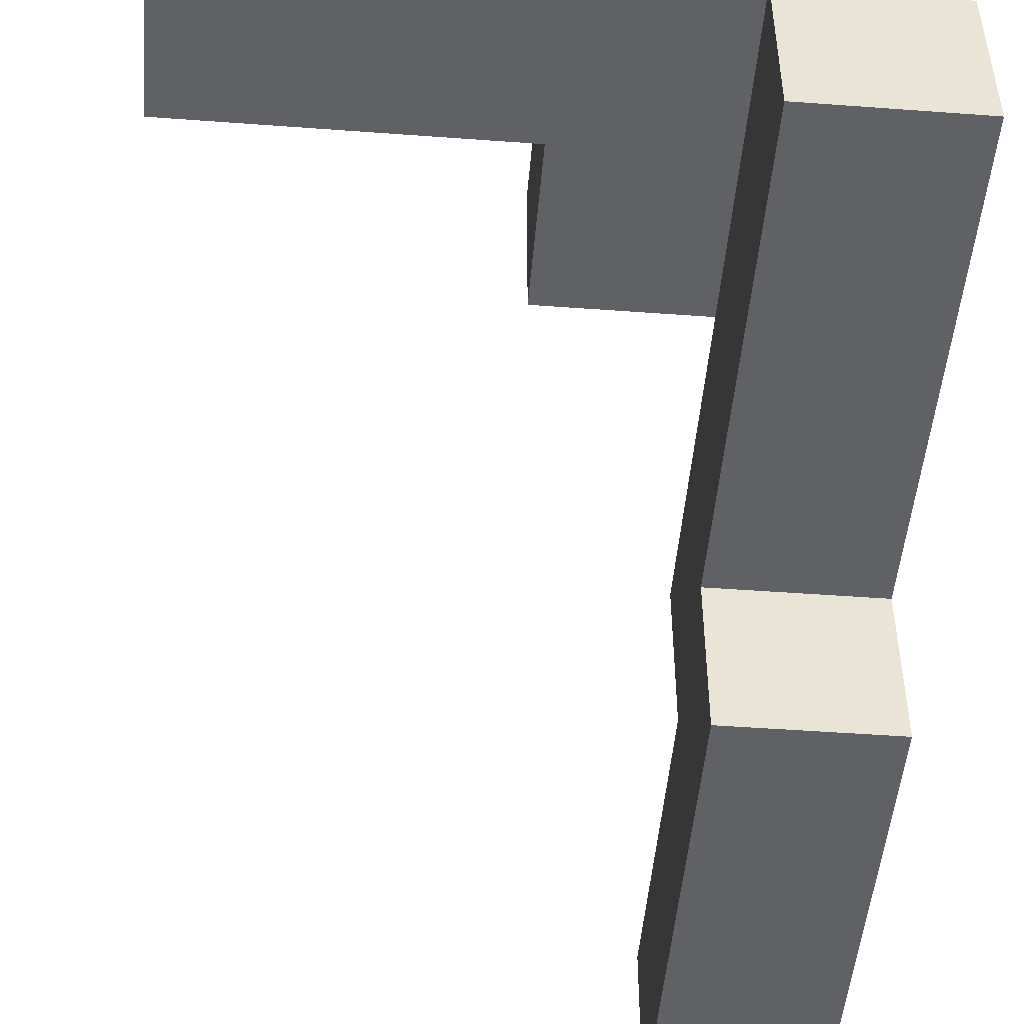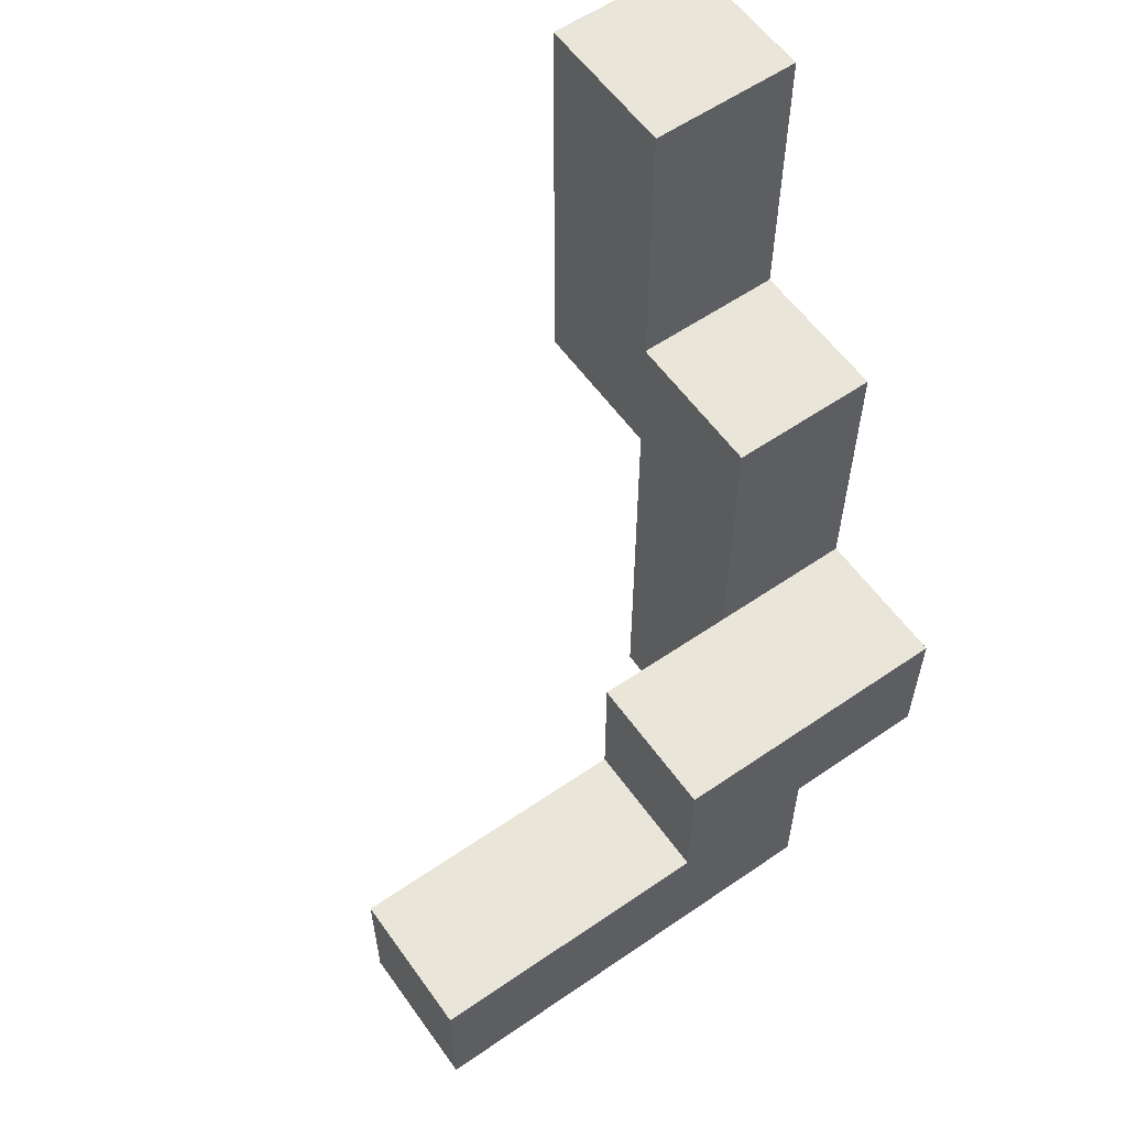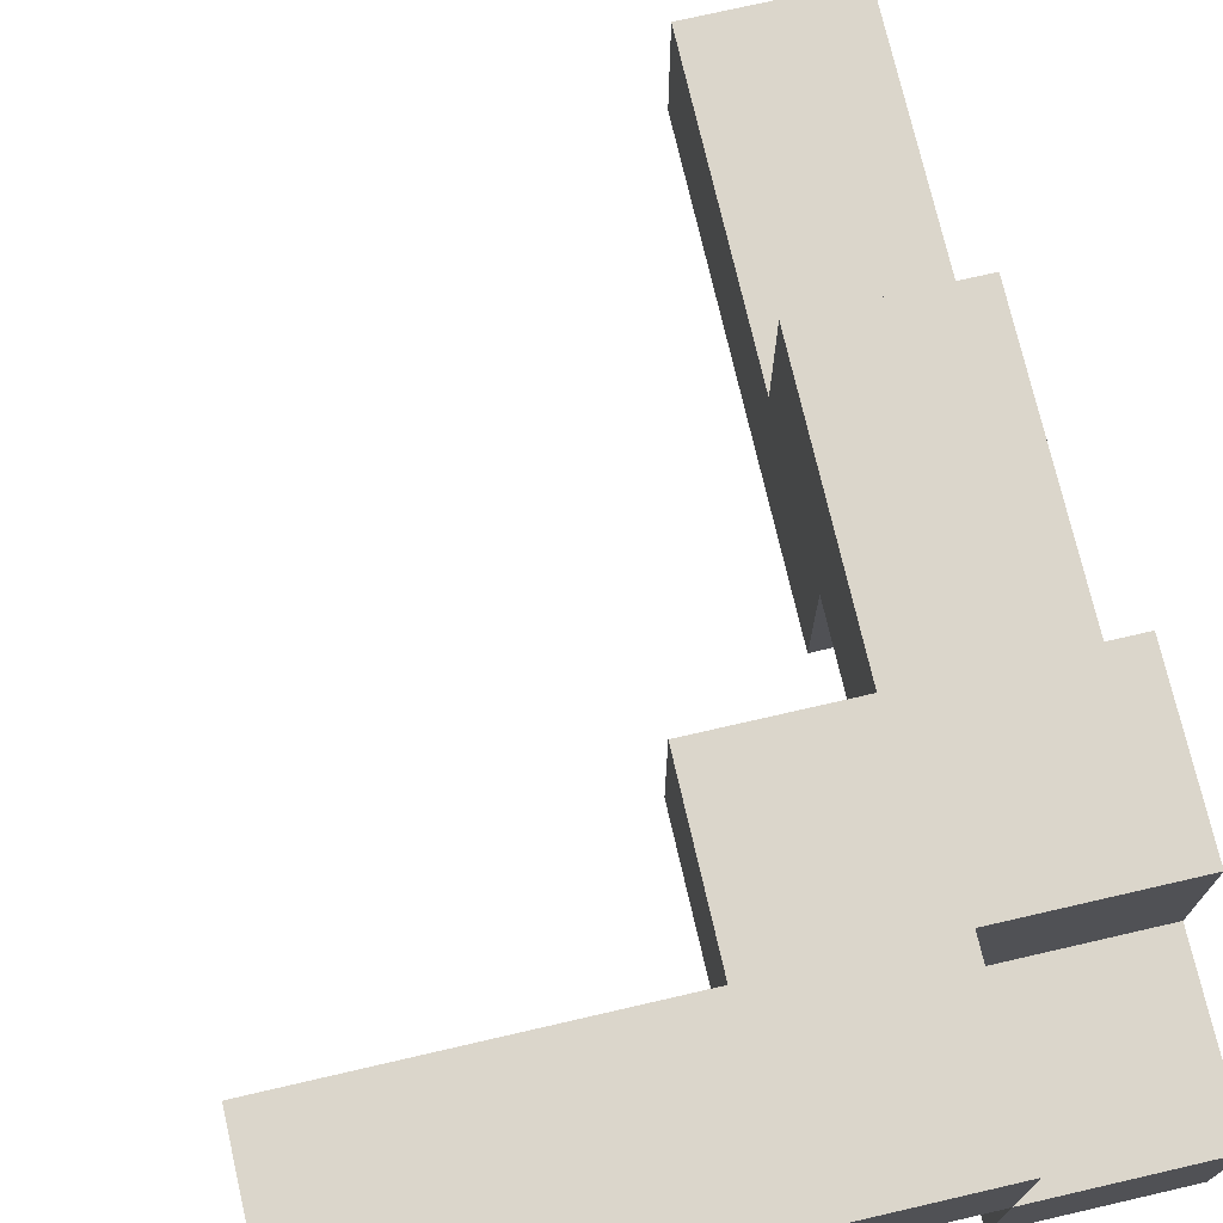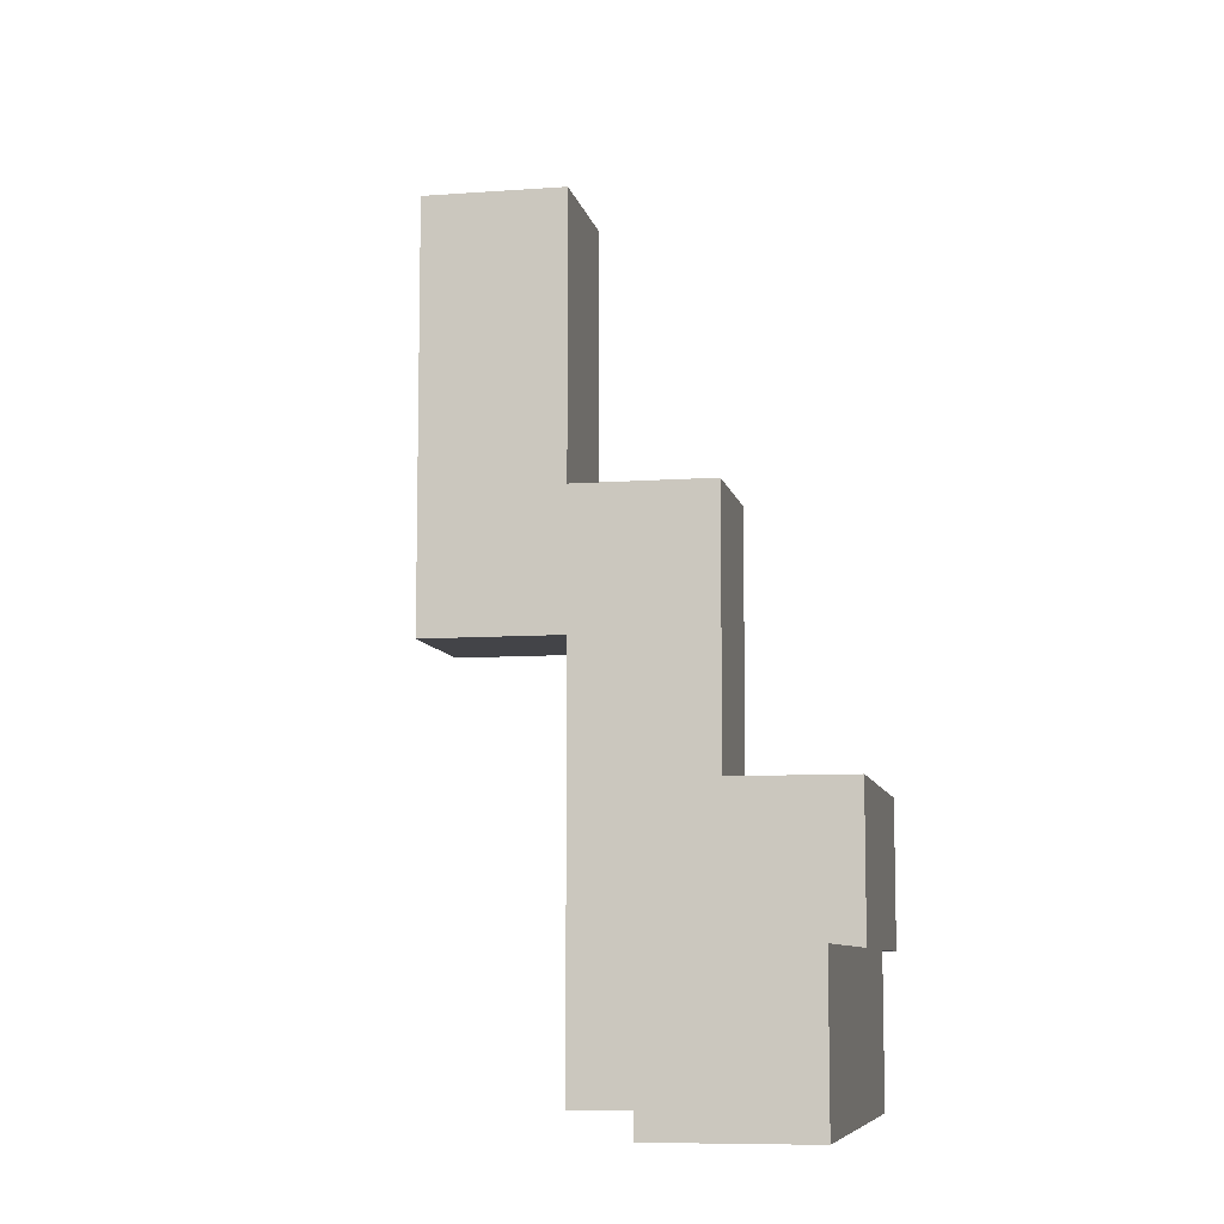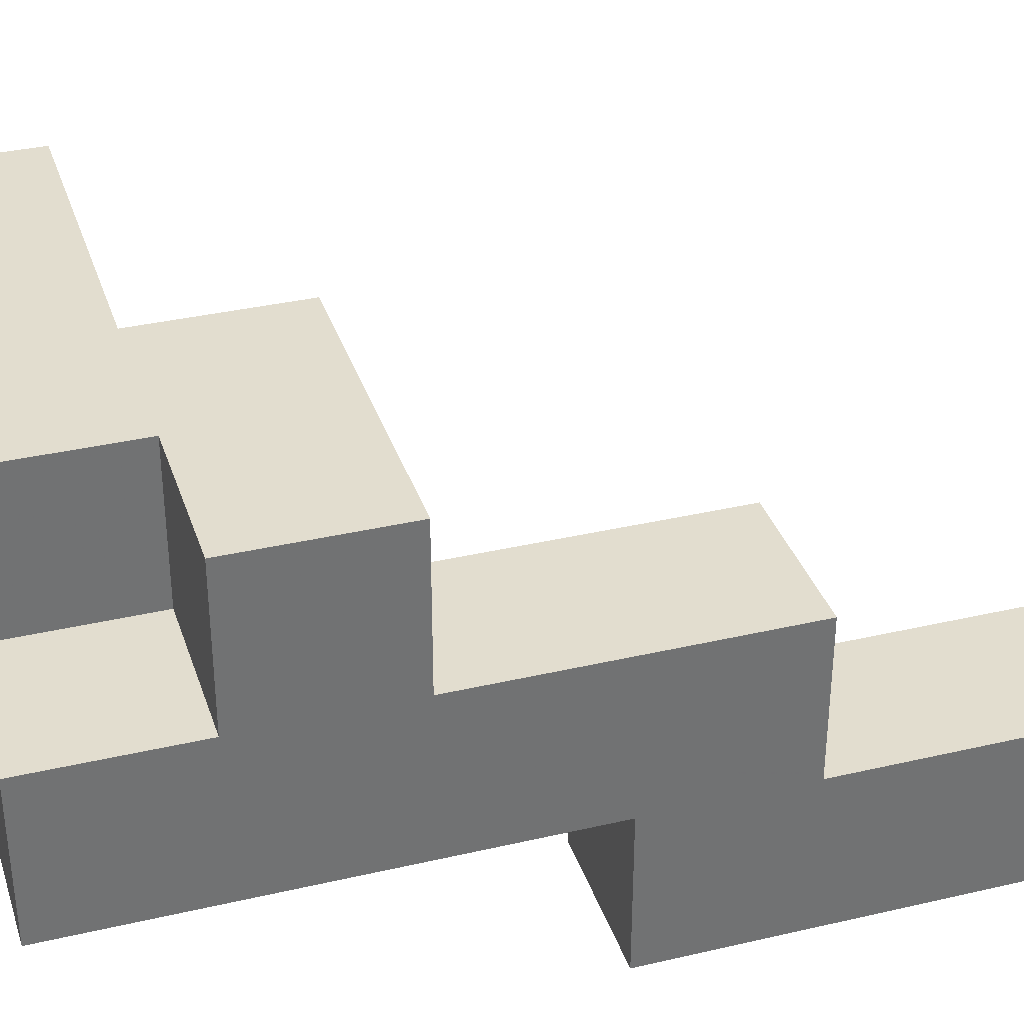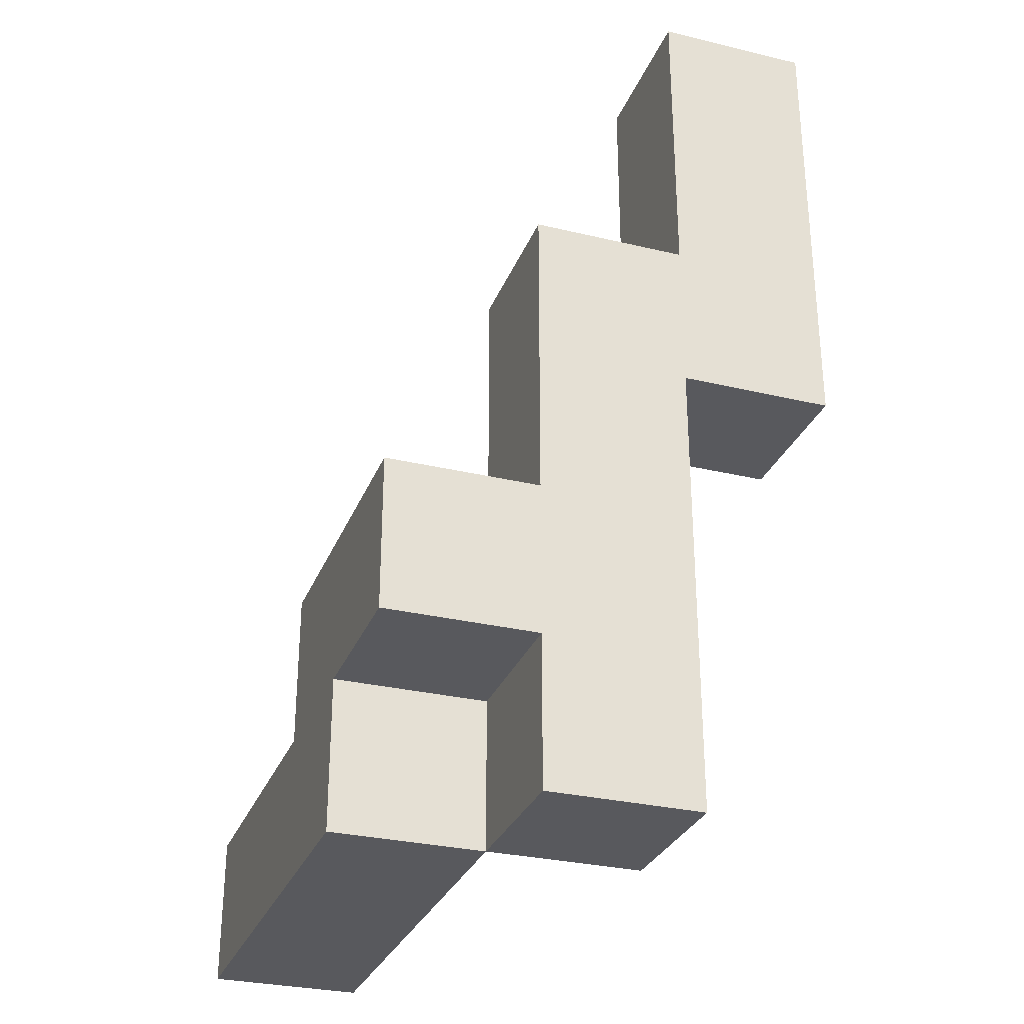
<metadata>
{"format":"obj","ext":"obj","renderer":"f3d","projection":"perspective","resolution":1024,"background":"white","views":[{"elev":-48.8,"azim":-4.7,"up":"+Z"},{"elev":58.5,"azim":-35.3,"up":"+Y"},{"elev":73.5,"azim":-13.0,"up":"+Z"},{"elev":-8.3,"azim":-78.7,"up":"+Y"},{"elev":34.9,"azim":72.7,"up":"+Z"},{"elev":-30.0,"azim":70.8,"up":"+Y"}]}
</metadata>
<code>
v -0.375 -0.25 0.5
v -0.375 -0.188 0.5
v -0.375 -0.188 0.438
v -0.375 -0.25 0.438
v -0.312 -0.188 0.438
v -0.312 -0.25 0.438
v -0.312 -0.25 0.5
v -0.312 -0.188 0.5
v -0.25 -0.188 0.438
v -0.25 -0.25 0.438
v -0.25 -0.25 0.5
v -0.25 -0.188 0.5
v -0.188 -0.25 0.5
v -0.188 -0.25 0.438
v -0.188 -0.188 0.438
v -0.188 -0.188 0.5
v -0.125 -0.25 0.438
v -0.125 -0.25 0.375
v -0.125 -0.188 0.375
v -0.125 -0.188 0.438
v -0.188 -0.188 0.375
v -0.188 -0.25 0.375
v -0.25 -0.125 0.5
v -0.25 -0.125 0.438
v -0.188 -0.125 0.438
v -0.188 -0.125 0.5
v -0.125 -0.188 0.5
v -0.125 -0.125 0.438
v -0.125 -0.125 0.5
v -0.125 -0.125 0.375
v -0.188 -0.125 0.375
v -0.125 -0.062 0.375
v -0.125 -0.062 0.438
v -0.188 -0.062 0.438
v -0.188 -0.062 0.375
v -0.125 0 0.375
v -0.125 0 0.438
v -0.188 0 0.438
v -0.188 0 0.375
v -0.125 -0.062 0.312
v -0.125 0 0.312
v -0.188 0 0.312
v -0.188 -0.062 0.312
v -0.125 0.062 0.312
v -0.125 0.062 0.375
v -0.188 0.062 0.375
v -0.188 0.062 0.312
v -0.125 0.125 0.312
v -0.125 0.125 0.375
v -0.188 0.125 0.375
v -0.188 0.125 0.312
f 1 2 3 4
f 4 3 5 6
f 1 7 8 2
f 2 8 5 3
f 1 4 6 7
f 6 5 9 10
f 7 11 12 8
f 8 12 9 5
f 7 6 10 11
f 13 14 15 16
f 10 9 15 14
f 11 13 16 12
f 11 10 14 13
f 17 18 19 20
f 14 15 21 22
f 22 21 19 18
f 14 17 20 15
f 14 22 18 17
f 12 23 24 9
f 9 24 25 15
f 12 16 26 23
f 23 26 25 24
f 27 20 28 29
f 16 27 29 26
f 26 29 28 25
f 16 15 20 27
f 20 19 30 28
f 15 25 31 21
f 21 31 30 19
f 28 30 32 33
f 25 34 35 31
f 31 35 32 30
f 25 28 33 34
f 33 32 36 37
f 34 38 39 35
f 34 33 37 38
f 38 37 36 39
f 32 40 41 36
f 35 39 42 43
f 43 42 41 40
f 35 43 40 32
f 36 41 44 45
f 39 46 47 42
f 42 47 44 41
f 39 36 45 46
f 45 44 48 49
f 46 50 51 47
f 47 51 48 44
f 46 45 49 50
f 50 49 48 51

</code>
